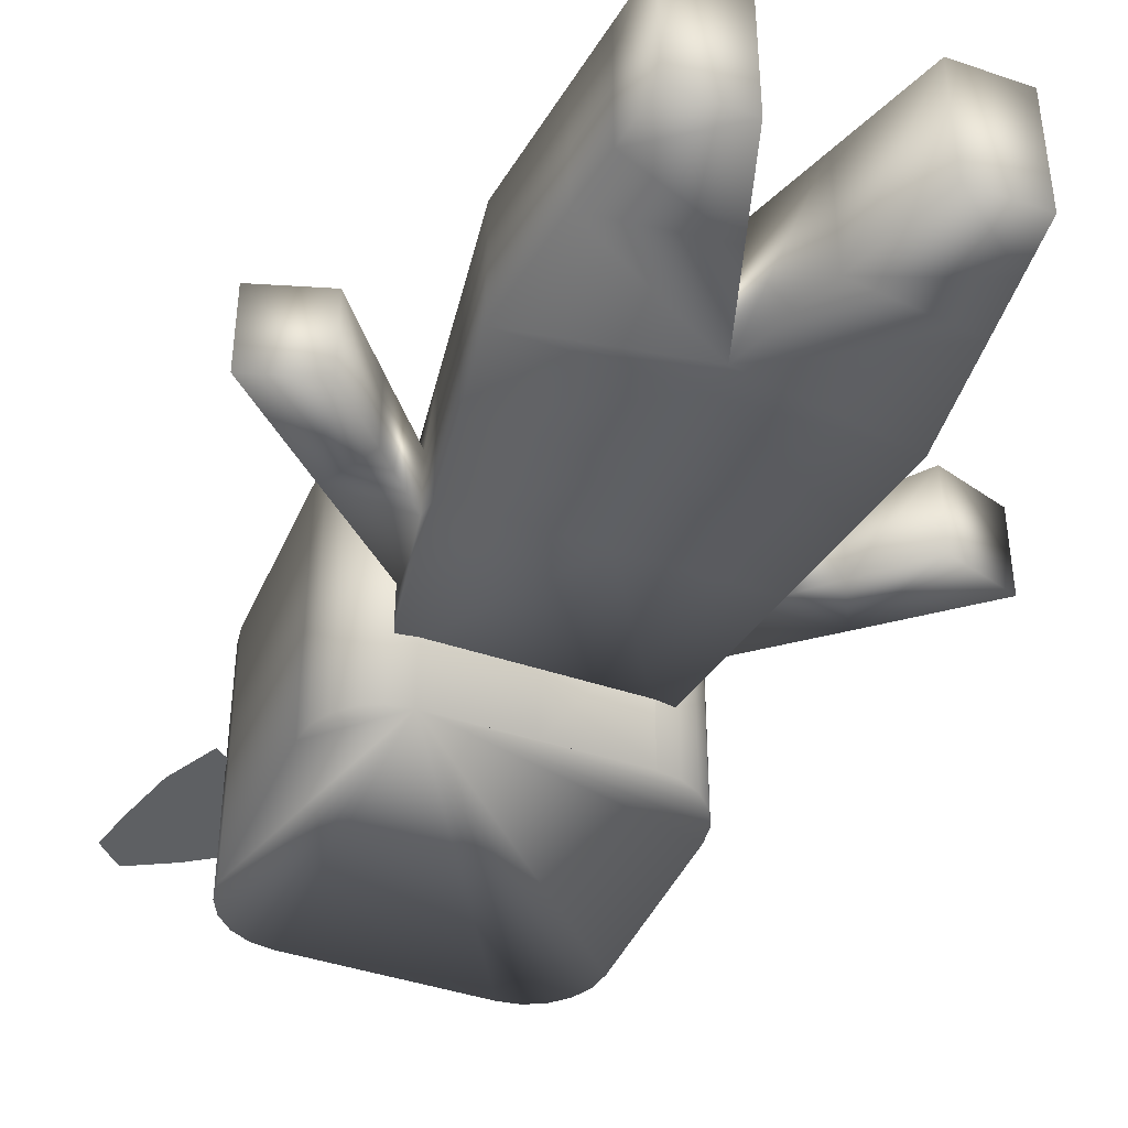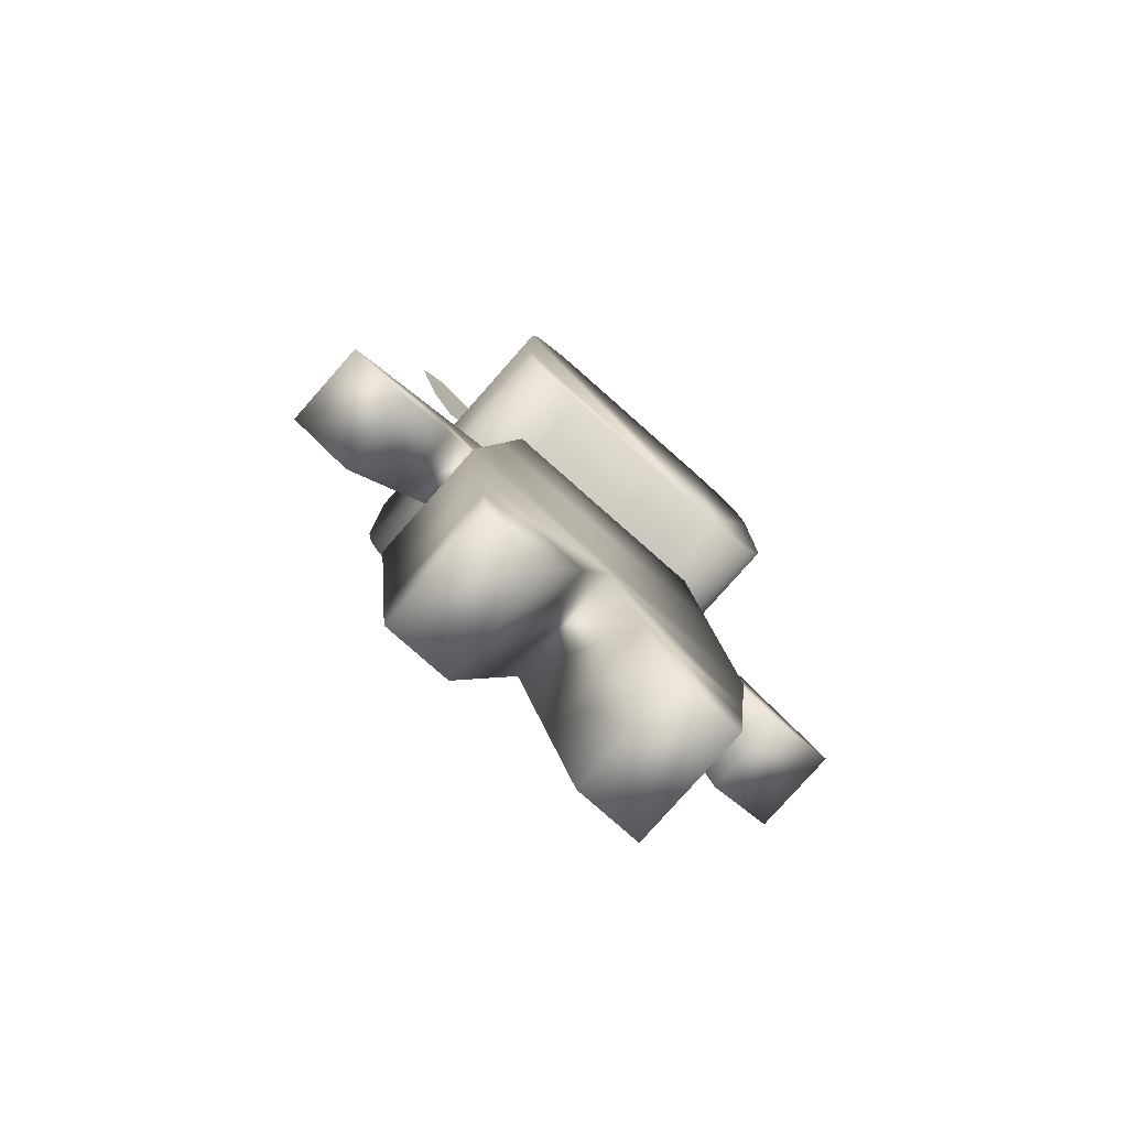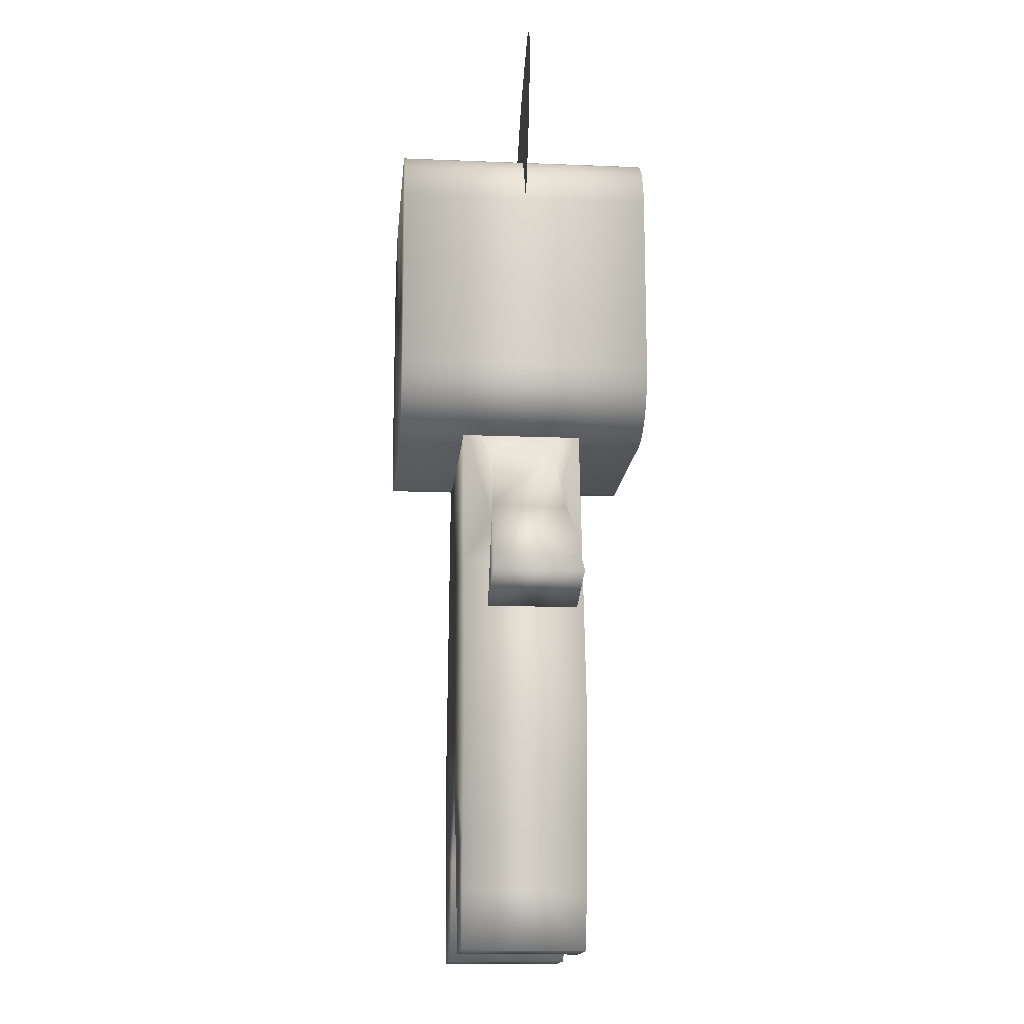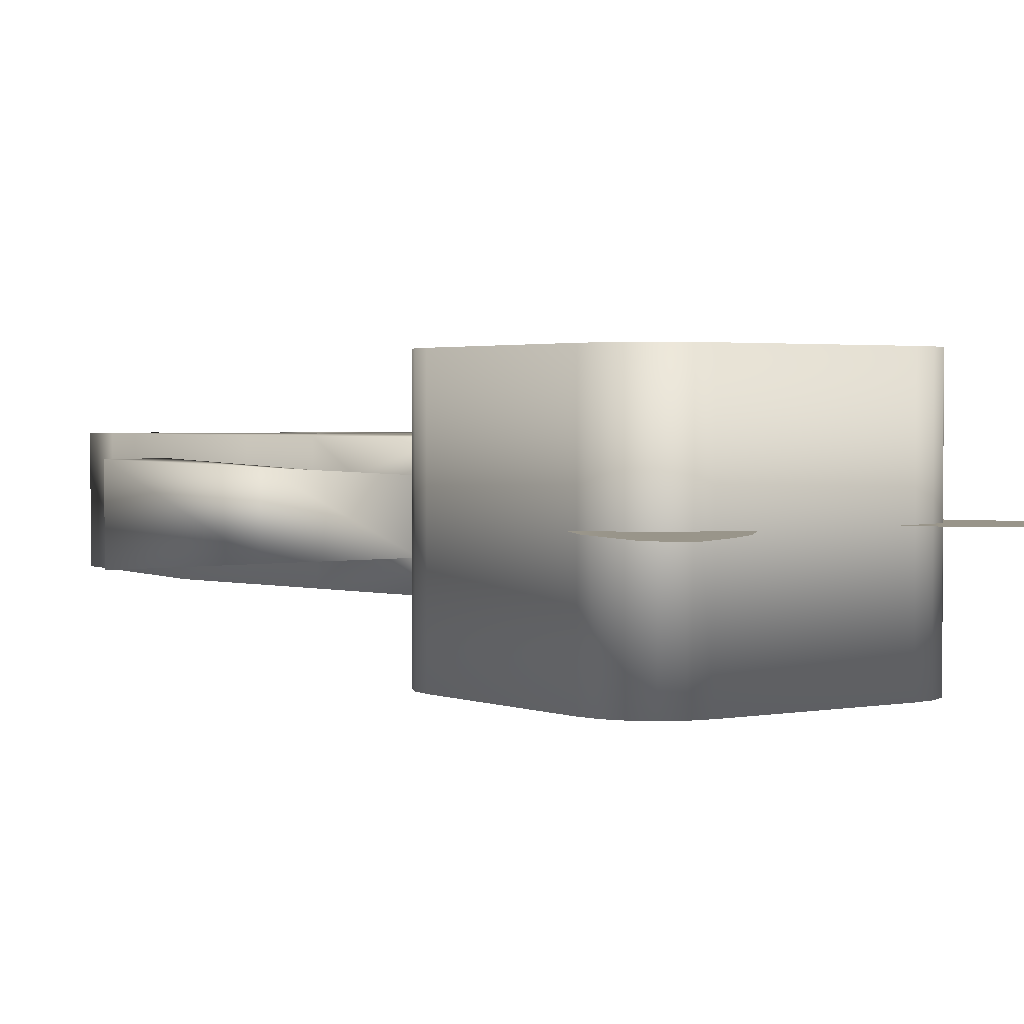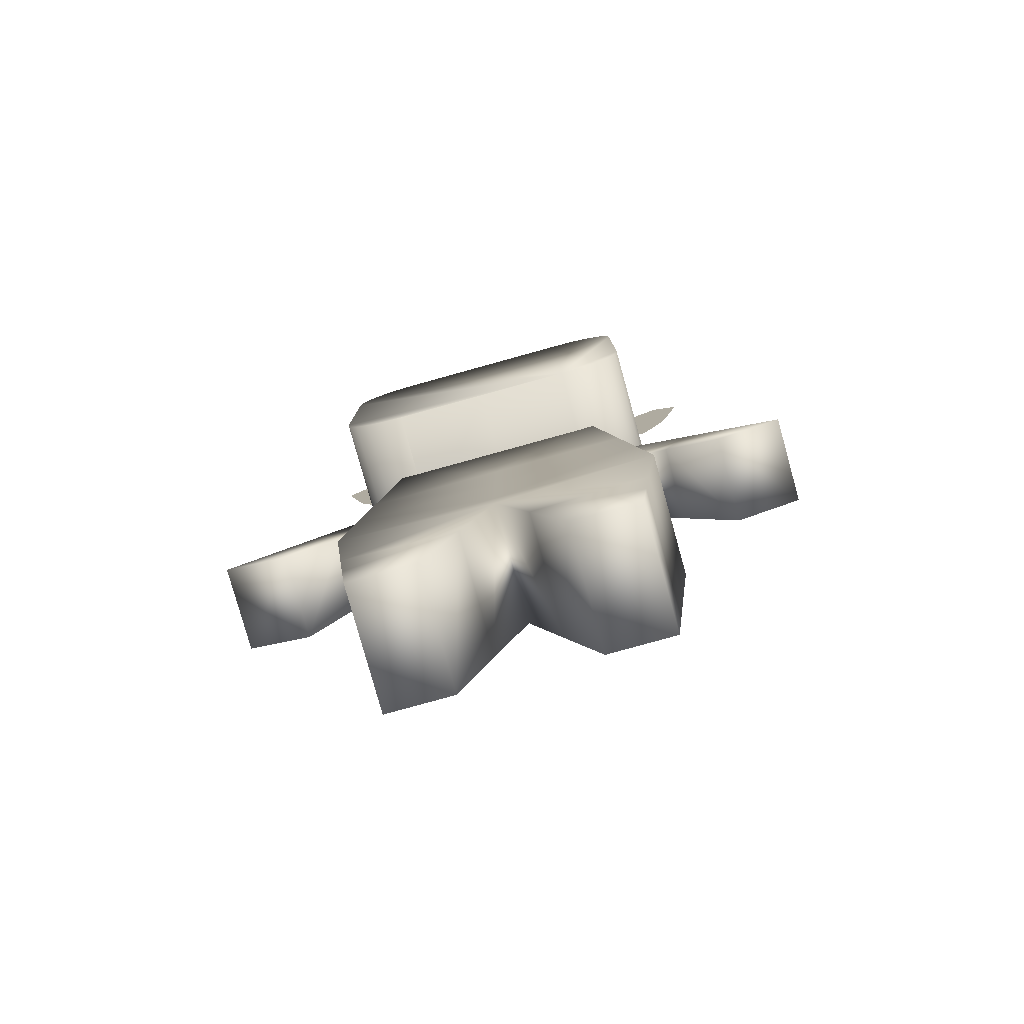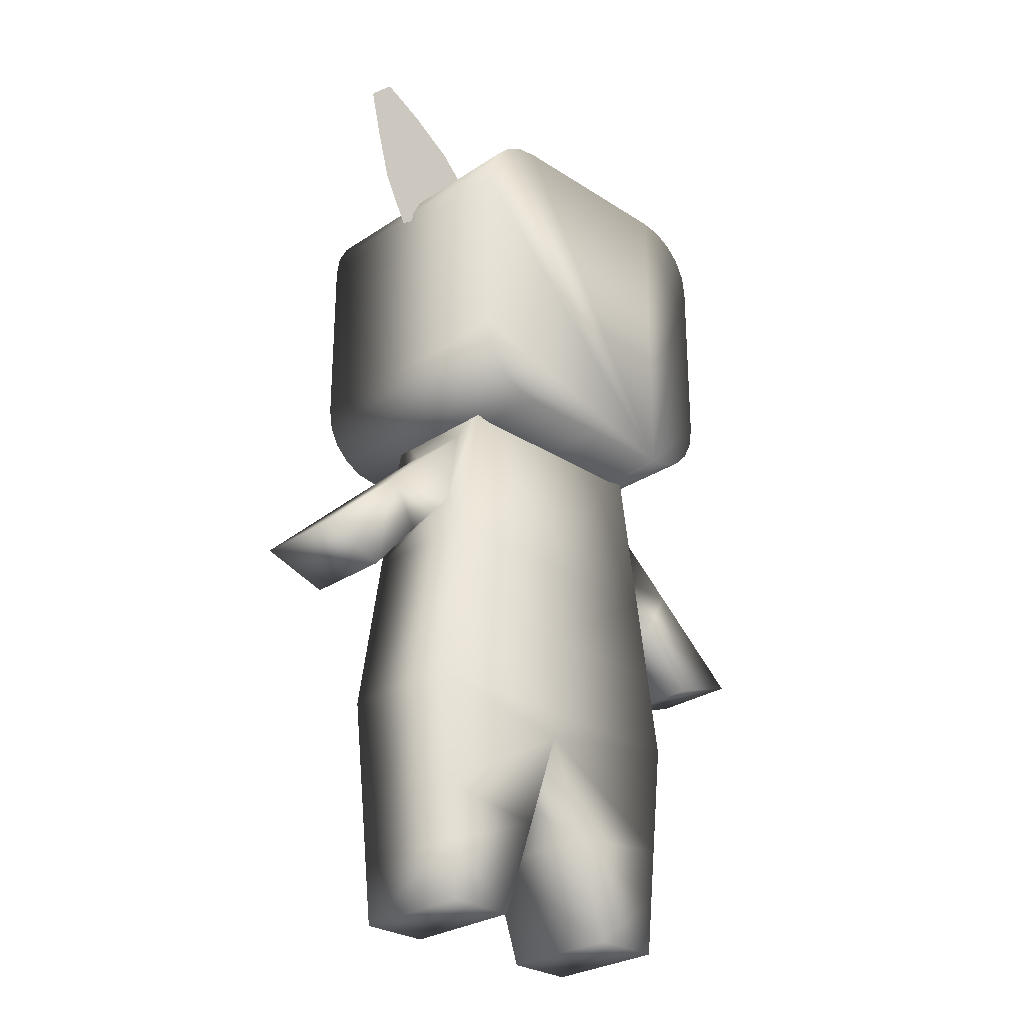
<metadata>
{"format":"obj","ext":"obj","renderer":"f3d","projection":"perspective","resolution":1024,"background":"white","views":[{"elev":-42.1,"azim":-22.3,"up":"+Z"},{"elev":-79.1,"azim":-41.5,"up":"+Y"},{"elev":-15.3,"azim":85.0,"up":"+Y"},{"elev":2.1,"azim":144.7,"up":"+Z"},{"elev":-79.9,"azim":-164.5,"up":"+Y"},{"elev":-27.8,"azim":-44.6,"up":"+Y"}]}
</metadata>
<code>
o head
v -0.5818 3.258 -0.801
v -1 3.676 -0.801
v -0.711 3.279 -0.801
v -0.8276 3.338 -0.801
v -0.9201 3.431 -0.801
v -0.9795 3.547 -0.801
v -1 4.84 -0.801
v -0.5818 5.258 -0.801
v -0.9795 4.969 -0.801
v -0.9201 5.086 -0.801
v -0.8276 5.178 -0.801
v -0.711 5.238 -0.801
v 1 3.676 -0.801
v 0.5818 3.258 -0.801
v 0.9795 3.547 -0.801
v 0.9201 3.431 -0.801
v 0.8276 3.338 -0.801
v 0.711 3.279 -0.801
v 0.5818 5.258 -0.801
v 1 4.84 -0.801
v 0.711 5.238 -0.801
v 0.8276 5.178 -0.801
v 0.9201 5.086 -0.801
v 0.9795 4.969 -0.801
v -1 3.676 0.801
v -0.5818 3.258 0.801
v -0.9795 3.547 0.801
v -0.9201 3.431 0.801
v -0.8276 3.338 0.801
v -0.711 3.279 0.801
v -0.5818 5.258 0.801
v -1 4.84 0.801
v -0.711 5.238 0.801
v -0.8276 5.178 0.801
v -0.9201 5.086 0.801
v -0.9795 4.969 0.801
v 0.5818 3.258 0.801
v 1 3.676 0.801
v 0.711 3.279 0.801
v 0.8276 3.338 0.801
v 0.9201 3.431 0.801
v 0.9795 3.547 0.801
v 1 4.84 0.801
v 0.5818 5.258 0.801
v 0.9795 4.969 0.801
v 0.9201 5.086 0.801
v 0.8276 5.178 0.801
v 0.711 5.238 0.801
v 0.5818 3.258 0
v -0.5818 3.258 0
v 0 3.258 -0.801
v -0 3.258 0.801
f 25 32 7 2
f 37 39 40 41 42 38 43 45 46 47 48 44 31 33 34 35 36 32 25 27 28 29 30 26 52
f 44 19 8 31
f 1 3 4 5 6 2 7 9 10 11 12 8 19 21 22 23 24 20 13 15 16 17 18 14 51
f 13 20 43 38
f 37 49 14 18 39
f 39 18 17 40
f 40 17 16 41
f 41 16 15 42
f 42 15 13 38
f 19 44 48 21
f 21 48 47 22
f 22 47 46 23
f 23 46 45 24
f 24 45 43 20
f 1 50 26 30 3
f 3 30 29 4
f 4 29 28 5
f 5 28 27 6
f 6 27 25 2
f 31 8 12 33
f 33 12 11 34
f 34 11 10 35
f 35 10 9 36
f 36 9 7 32
f 26 50 1 51 52
f 49 37 52 51 14
o ear.l
v 1.068 4.841 1e-06
v 1.23 5.161 1e-06
v 0.4045 5.335 1e-06
v 0.6883 5.63 1e-06
v 0.9575 5.813 1e-06
v 1.32 5.496 0
v 1.221 5.954 0
v 1.239 5.955 0
v 1.254 5.946 0
v 1.382 5.817 0
v 1.389 5.798 0
v 1.385 5.778 0
f 53 54 56 55
f 56 54 58 57
f 64 63 62 61 60 59 57 58
o ear.r
v -1.068 4.841 1e-06
v -1.23 5.161 0
v -0.4045 5.335 1e-06
v -0.6883 5.63 1e-06
v -0.9575 5.813 1e-06
v -1.32 5.496 0
v -1.221 5.954 0
v -1.239 5.955 0
v -1.254 5.946 0
v -1.382 5.817 0
v -1.389 5.798 0
v -1.385 5.778 0
f 65 67 68 66
f 68 69 70 66
f 76 70 69 71 72 73 74 75
o Body
v 1.436 1.959 -0.2728
v 0.6705 3.423 0.3835
v 1 1.348 0.3835
v -0.6705 3.423 0.3835
v 1.849 2.094 -0.2728
v -1 1.348 0.3835
v 1.436 1.959 0.2728
v 0.6705 3.423 -0.3835
v 1 1.348 -0.3835
v -0.6705 3.423 -0.3835
v 1.849 2.094 0.2728
v -1 1.348 -0.3835
v -1.436 1.959 -0.2728
v 0.8425 -0.06064 0.3835
v -0.8425 -0.06064 0.3835
v -1.849 2.094 -0.2728
v 0.8425 -0.06064 -0.3835
v -0.8425 -0.06064 -0.3835
v -0 1.348 -0.3835
v -1.436 1.959 0.2728
v -0 3.423 0.3835
v -0 3.423 -0.3835
v -1.849 2.094 0.2728
v -0 1.348 0.3835
v -0 1.172 -0.3835
v -0 1.172 0.3835
v 0.9213 0.6434 -0.3835
v 0.4213 -0.06064 0.3835
v 0.9213 0.6434 0.3835
v 0.4213 -0.06064 -0.3835
v -0.9213 0.6434 -0.3835
v -0.4213 -0.06064 -0.3835
v -0.9213 0.6434 0.3835
v -0.4213 -0.06064 0.3835
v 0.8347 2.389 0.3835
v -0.8347 2.389 -0.3835
v -0.8347 2.389 0.3835
v 0.8347 2.389 -0.3835
v -0 2.389 0.3835
v -0 2.389 -0.3835
v -0.7862 2.686 0.2013
v 1.113 2.319 -0.2377
v -0.7092 3.173 0.1982
v -0.711 3.173 -0.1988
v -0.7888 2.686 -0.2025
v 0.7092 3.173 0.1982
v 0.7888 2.686 -0.2025
v 0.711 3.173 -0.1988
v 0.7862 2.686 0.2013
v 1.111 2.327 0.237
v 1.279 2.636 0.2355
v 1.279 2.636 -0.2355
v -1.113 2.319 -0.2377
v -1.279 2.636 -0.2355
v -1.111 2.327 0.237
v -1.279 2.636 0.2355
v -0.9174 1.868 -0.3835
v 0.9174 1.868 -0.3835
v -0 1.868 -0.3835
v -0 1.868 0.3835
v 0.9174 1.868 0.3835
v -0.9174 1.868 0.3835
v 0.8819 0.2914 0.3835
v 0.8819 0.2914 -0.3835
v 0.2106 0.5558 0.3835
v 0.2106 0.5558 -0.3835
v -0.8819 0.2914 0.3835
v -0.8819 0.2914 -0.3835
v -0.2106 0.5558 -0.3835
v -0.2106 0.5558 0.3835
f 112 117 121
f 86 119 80
f 136 111 115
f 143 94 91
f 82 107 109
f 125 114 123
f 84 122 124
f 110 94 108
f 115 80 113
f 102 82 109
f 139 93 140
f 133 95 88
f 79 103 85
f 141 101 142
f 134 95 135
f 138 100 136
f 90 106 93
f 146 108 145
f 146 109 143
f 86 116 112
f 80 98 86
f 113 133 138
f 84 97 78
f 134 111 137
f 78 115 111
f 128 77 118
f 127 124 122
f 83 127 126
f 126 123 118
f 87 77 81
f 130 121 129
f 132 120 130
f 132 117 119
f 96 129 131
f 89 99 92
f 105 141 139
f 102 79 100
f 101 85 103
f 142 103 140
f 107 145 144
f 101 88 95
f 83 118 77
f 125 127 122
f 87 128 127
f 128 123 124
f 131 121 117
f 96 132 99
f 99 130 92
f 89 130 129
f 125 78 111
f 117 80 119
f 84 123 114
f 86 121 120
f 116 84 114
f 85 137 79
f 138 88 82
f 113 136 115
f 114 135 116
f 112 135 133
f 100 137 136
f 106 140 93
f 139 104 90
f 104 142 106
f 103 139 140
f 144 108 94
f 110 143 91
f 101 146 145
f 109 144 143
f 112 113 117
f 86 120 119
f 136 137 111
f 143 144 94
f 82 88 107
f 125 111 114
f 84 78 122
f 110 91 94
f 115 97 80
f 102 100 82
f 139 90 93
f 133 135 95
f 79 105 103
f 141 102 101
f 134 85 95
f 138 82 100
f 90 104 106
f 146 110 108
f 146 102 109
f 86 98 116
f 80 97 98
f 113 112 133
f 84 98 97
f 134 114 111
f 78 97 115
f 128 81 77
f 127 128 124
f 83 87 127
f 126 125 123
f 87 83 77
f 130 120 121
f 132 119 120
f 132 131 117
f 96 89 129
f 89 96 99
f 105 102 141
f 102 105 79
f 101 95 85
f 142 101 103
f 107 101 145
f 101 107 88
f 83 126 118
f 125 126 127
f 87 81 128
f 128 118 123
f 131 129 121
f 96 131 132
f 99 132 130
f 89 92 130
f 125 122 78
f 117 113 80
f 84 124 123
f 86 112 121
f 116 98 84
f 85 134 137
f 138 133 88
f 113 138 136
f 114 134 135
f 112 116 135
f 100 79 137
f 106 142 140
f 139 141 104
f 104 141 142
f 103 105 139
f 144 145 108
f 110 146 143
f 101 102 146
f 109 107 144

</code>
